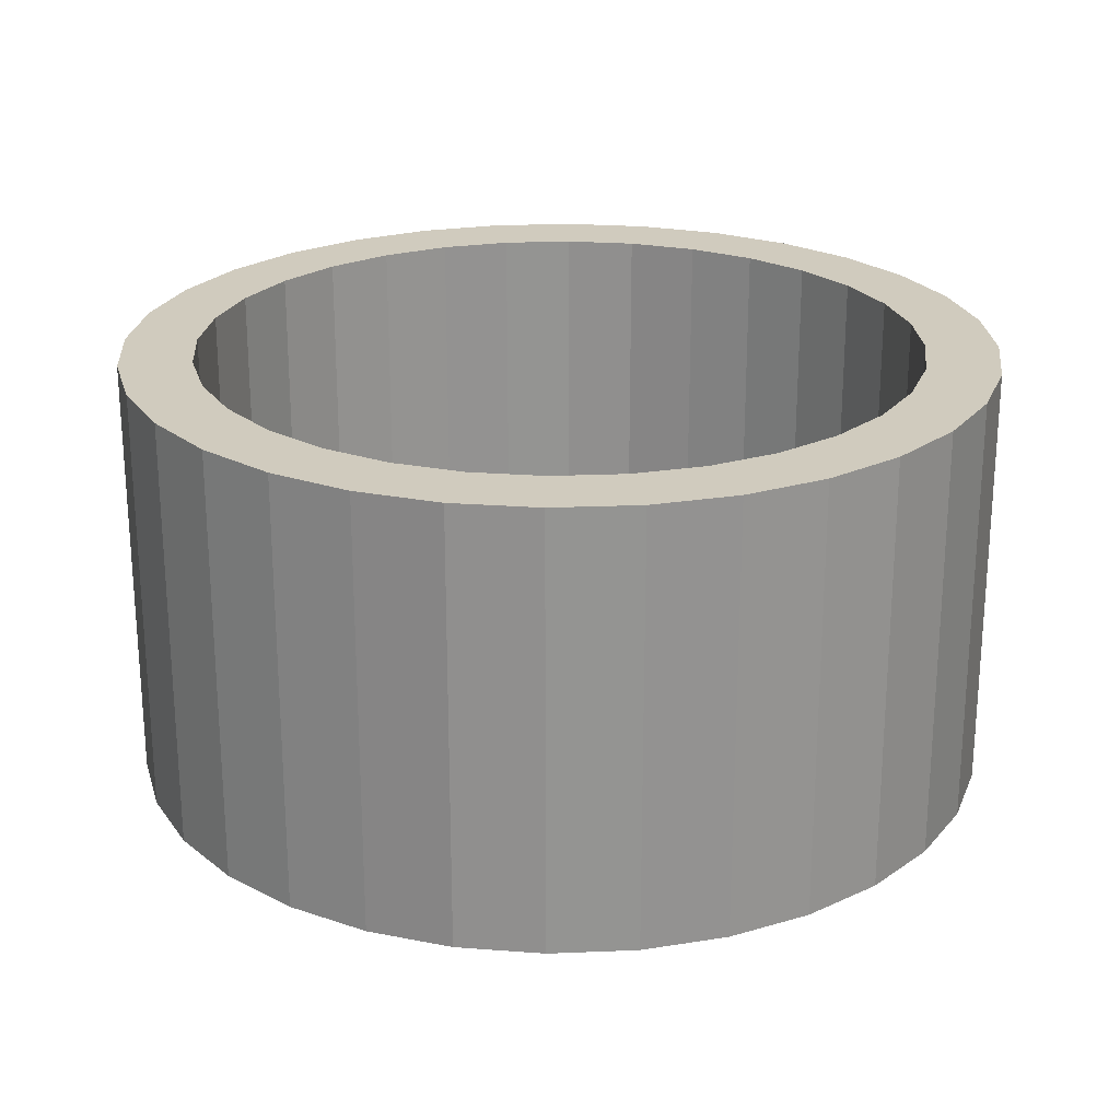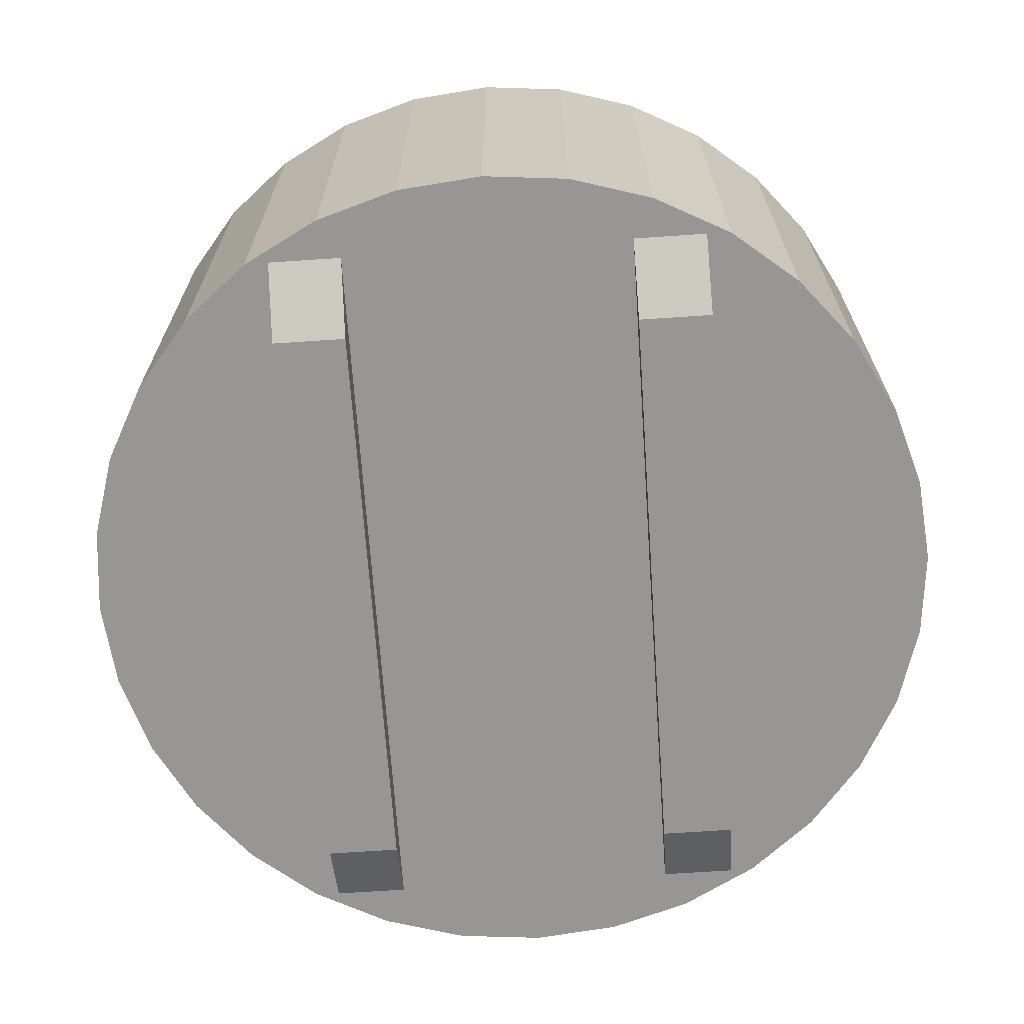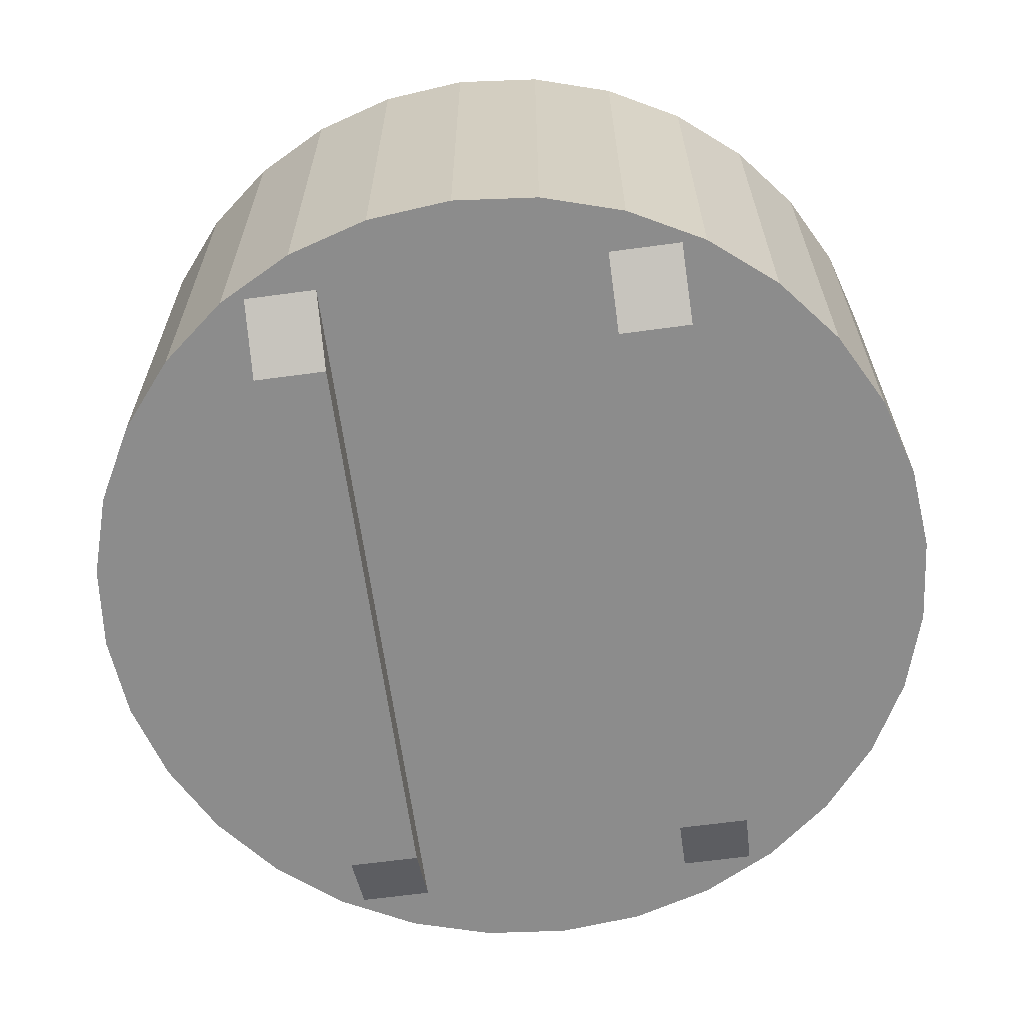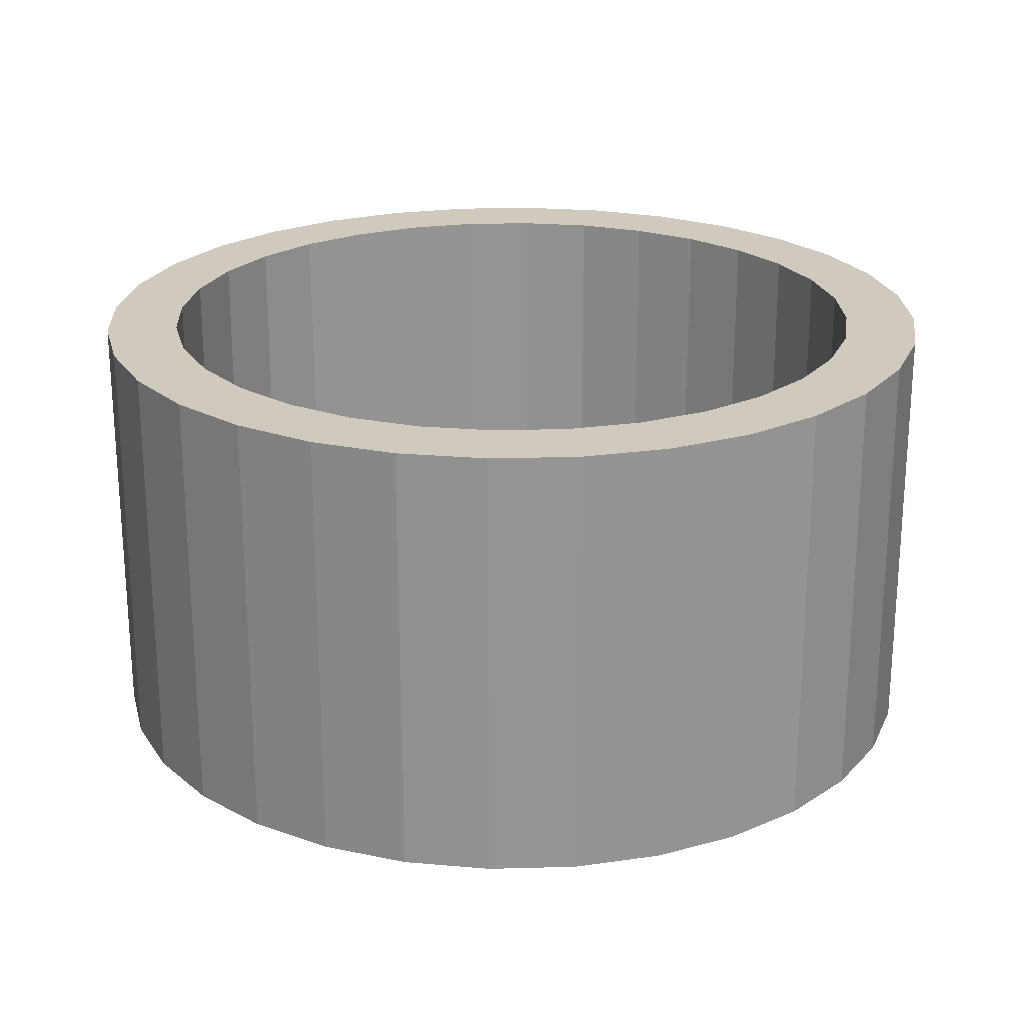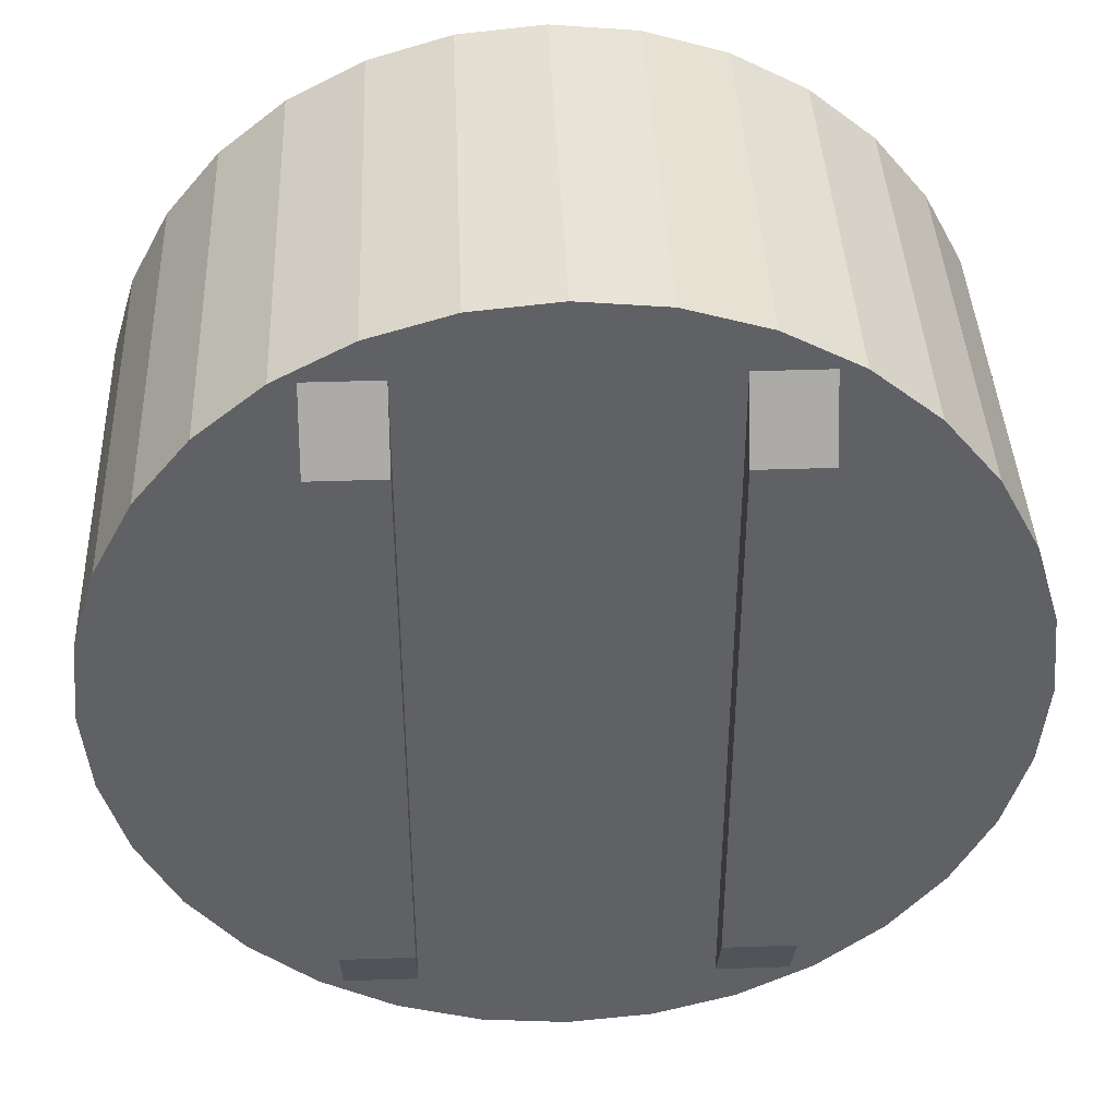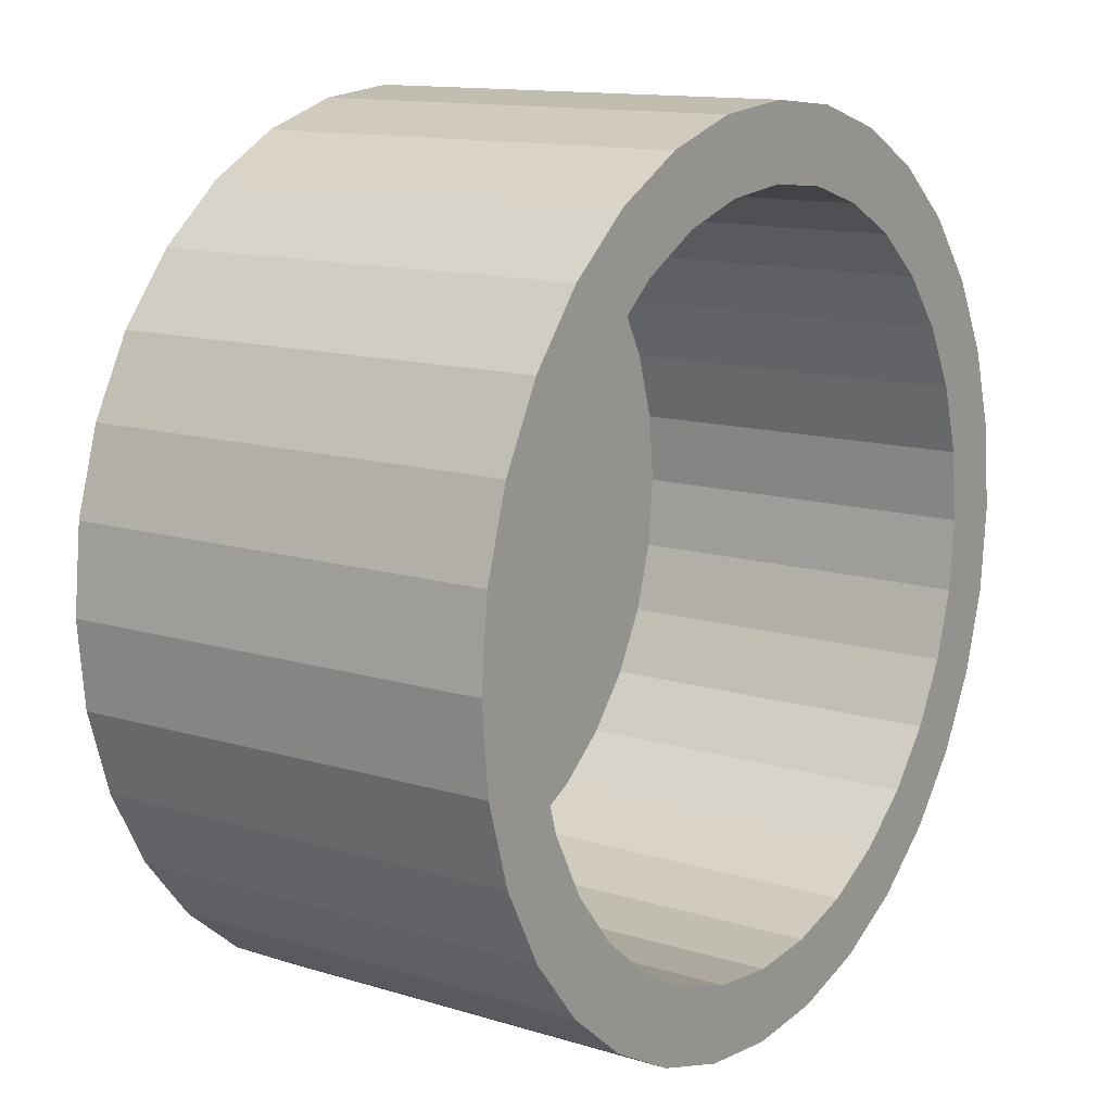
<metadata>
{"format":"obj","ext":"obj","renderer":"f3d","projection":"perspective","resolution":1024,"background":"white","views":[{"elev":23.4,"azim":-99.6,"up":"+Y"},{"elev":-68.0,"azim":3.9,"up":"+Y"},{"elev":-64.2,"azim":7.8,"up":"+Y"},{"elev":22.8,"azim":104.2,"up":"+Y"},{"elev":40.5,"azim":-2.4,"up":"+Z"},{"elev":12.9,"azim":125.1,"up":"+Z"}]}
</metadata>
<code>
o p1
v 0 -6 -12
v 0 6 -12
v 2.341 6 -11.77
v 2.341 -6 -11.77
v 4.592 -6 -11.09
v 6.667 -6 -9.978
v 8.485 -6 -8.485
v 9.978 -6 -6.667
v 11.09 -6 -4.592
v 11.77 -6 -2.341
v 12 -6 -1e-06
v 11.77 -6 2.341
v 11.09 -6 4.592
v 9.978 -6 6.667
v 8.485 -6 8.485
v 6.667 -6 9.978
v 4.592 -6 11.09
v 2.341 -6 11.77
v -4e-06 -6 12
v -2.341 -6 11.77
v -4.592 -6 11.09
v -6.667 -6 9.978
v -8.485 -6 8.485
v -9.978 -6 6.667
v -11.09 -6 4.592
v -11.77 -6 2.341
v -12 -6 -1.2e-05
v -11.77 -6 -2.341
v -11.09 -6 -4.592
v -9.978 -6 -6.667
v -8.485 -6 -8.485
v -6.667 -6 -9.978
v -4.592 -6 -11.09
v -2.341 -6 -11.77
v -2.341 6 -11.77
v -4e-06 6 12
v -3e-06 6 10
v -1.951 6 9.808
v -3.827 6 9.239
v -5.556 6 8.315
v -7.071 6 7.071
v -8.315 6 5.556
v -9.239 6 3.827
v -9.808 6 1.951
v -10 6 -1e-05
v -9.808 6 -1.951
v -9.239 6 -3.827
v -8.315 6 -5.556
v -7.071 6 -7.071
v -5.556 6 -8.315
v -3.827 6 -9.239
v -1.951 6 -9.808
v 0 6 -10
v 1.951 6 -9.808
v -4.592 6 -11.09
v -6.667 6 -9.978
v -8.485 6 -8.485
v -9.978 6 -6.667
v -11.09 6 -4.592
v -11.77 6 -2.341
v -12 6 -1.2e-05
v -11.77 6 2.341
v -11.09 6 4.592
v -9.978 6 6.667
v -8.485 6 8.485
v -6.667 6 9.978
v -4.592 6 11.09
v -2.341 6 11.77
v 3.827 6 -9.239
v 5.556 6 -8.315
v 7.071 6 -7.071
v 8.315 6 -5.556
v 9.239 6 -3.827
v 9.808 6 -1.951
v 10 6 -1e-06
v 9.808 6 1.951
v 9.239 6 3.827
v 8.315 6 5.556
v 7.071 6 7.071
v 5.556 6 8.315
v 3.827 6 9.239
v 1.951 6 9.808
v 2.341 6 11.77
v 4.592 6 11.09
v 6.667 6 9.978
v 8.485 6 8.485
v 9.978 6 6.667
v 11.09 6 4.592
v 11.77 6 2.341
v 12 6 -1e-06
v 11.77 6 -2.341
v 11.09 6 -4.592
v 9.978 6 -6.667
v 8.485 6 -8.485
v 6.667 6 -9.978
v 4.592 6 -11.09
v 0 -4 -10
v 1.951 -4 -9.808
v 3.827 -4 -9.239
v -1.951 -4 -9.808
v -3.827 -4 -9.239
v -5.556 -4 -8.315
v -7.071 -4 -7.071
v -8.315 -4 -5.556
v -9.239 -4 -3.827
v -9.808 -4 -1.951
v -10 -4 -1e-05
v -9.808 -4 1.951
v -9.239 -4 3.827
v -8.315 -4 5.556
v -7.071 -4 7.071
v -5.556 -4 8.315
v -3.827 -4 9.239
v -1.951 -4 9.808
v -3e-06 -4 10
v 1.951 -4 9.808
v 3.827 -4 9.239
v 5.556 -4 8.315
v 7.071 -4 7.071
v 8.315 -4 5.556
v 9.239 -4 3.827
v 9.808 -4 1.951
v 10 -4 -1e-06
v 9.808 -4 -1.951
v 9.239 -4 -3.827
v 8.315 -4 -5.556
v 7.071 -4 -7.071
v 5.556 -4 -8.315
v -0 -4 -0
v 0 -6 0
f 2 4 1
f 35 1 34
f 45 61 62
f 76 90 75
f 3 5 4
f 96 6 5
f 95 7 6
f 94 8 7
f 93 9 8
f 92 10 9
f 91 11 10
f 90 12 11
f 89 13 12
f 88 14 13
f 87 15 14
f 86 16 15
f 85 17 16
f 84 18 17
f 83 19 18
f 36 20 19
f 68 21 20
f 67 22 21
f 66 23 22
f 65 24 23
f 64 25 24
f 63 26 25
f 62 27 26
f 61 28 27
f 60 29 28
f 59 30 29
f 58 31 30
f 57 32 31
f 56 33 32
f 55 34 33
f 53 98 54
f 54 99 69
f 1 4 130
f 52 97 53
f 69 128 70
f 70 127 71
f 71 126 72
f 72 125 73
f 73 124 74
f 74 123 75
f 75 122 76
f 76 121 77
f 77 120 78
f 78 119 79
f 79 118 80
f 80 117 81
f 81 116 82
f 82 115 37
f 37 114 38
f 38 113 39
f 39 112 40
f 40 111 41
f 41 110 42
f 42 109 43
f 43 108 44
f 44 107 45
f 45 106 46
f 46 105 47
f 47 104 48
f 48 103 49
f 49 102 50
f 50 101 51
f 51 100 52
f 2 3 4
f 35 2 1
f 68 36 37
f 68 37 38
f 66 67 39
f 64 65 41
f 62 63 43
f 60 61 46
f 58 59 47
f 56 57 50
f 35 55 51
f 53 54 35
f 52 53 35
f 55 56 50
f 59 60 47
f 63 64 42
f 67 68 38
f 67 38 39
f 51 52 35
f 50 51 55
f 66 39 40
f 66 40 41
f 50 57 49
f 49 57 58
f 65 66 41
f 64 41 42
f 48 49 58
f 47 48 58
f 63 42 43
f 62 43 44
f 47 60 46
f 46 61 45
f 62 44 45
f 3 2 54
f 35 54 2
f 3 54 69
f 95 96 69
f 93 94 72
f 91 92 73
f 89 90 76
f 87 88 77
f 85 86 80
f 83 84 81
f 37 36 83
f 82 37 83
f 84 85 80
f 88 89 77
f 92 93 72
f 96 3 69
f 95 69 70
f 81 82 83
f 80 81 84
f 95 70 71
f 95 71 94
f 80 86 79
f 79 86 87
f 94 71 72
f 92 72 73
f 78 79 87
f 77 78 87
f 91 73 74
f 91 74 75
f 77 89 76
f 91 75 90
f 3 96 5
f 96 95 6
f 95 94 7
f 94 93 8
f 93 92 9
f 92 91 10
f 91 90 11
f 90 89 12
f 89 88 13
f 88 87 14
f 87 86 15
f 86 85 16
f 85 84 17
f 84 83 18
f 83 36 19
f 36 68 20
f 68 67 21
f 67 66 22
f 66 65 23
f 65 64 24
f 64 63 25
f 63 62 26
f 62 61 27
f 61 60 28
f 60 59 29
f 59 58 30
f 58 57 31
f 57 56 32
f 56 55 33
f 55 35 34
f 53 97 98
f 54 98 99
f 52 100 97
f 69 99 128
f 70 128 127
f 71 127 126
f 72 126 125
f 73 125 124
f 74 124 123
f 75 123 122
f 76 122 121
f 77 121 120
f 78 120 119
f 79 119 118
f 80 118 117
f 81 117 116
f 82 116 115
f 37 115 114
f 38 114 113
f 39 113 112
f 40 112 111
f 41 111 110
f 42 110 109
f 43 109 108
f 44 108 107
f 45 107 106
f 46 106 105
f 47 105 104
f 48 104 103
f 49 103 102
f 50 102 101
f 51 101 100
f 97 100 129
f 100 101 129
f 101 102 129
f 102 103 129
f 103 104 129
f 104 105 129
f 105 106 129
f 106 107 129
f 107 108 129
f 108 109 129
f 109 110 129
f 110 111 129
f 111 112 129
f 112 113 129
f 113 114 129
f 114 115 129
f 115 116 129
f 116 117 129
f 117 118 129
f 118 119 129
f 119 120 129
f 120 121 129
f 121 122 129
f 122 123 129
f 123 124 129
f 124 125 129
f 125 126 129
f 126 127 129
f 127 128 129
f 128 99 129
f 99 98 129
f 98 97 129
f 4 5 130
f 5 6 130
f 6 7 130
f 7 8 130
f 8 9 130
f 9 10 130
f 10 11 130
f 11 12 130
f 12 13 130
f 13 14 130
f 14 15 130
f 15 16 130
f 16 17 130
f 17 18 130
f 18 19 130
f 19 20 130
f 20 21 130
f 21 22 130
f 22 23 130
f 23 24 130
f 24 25 130
f 25 26 130
f 26 27 130
f 27 28 130
f 28 29 130
f 29 30 130
f 30 31 130
f 31 32 130
f 32 33 130
f 33 34 130
f 34 1 130
o p2
v -4 -6 10
v -4 -7 8
v -4 -6 -10
v -4 -7 -8
v -6 -6 -10
v -6 -7 -8
v -6 -6 10
v -6 -7 8
f 131 132 133
f 132 134 133
f 135 136 137
f 136 138 137
f 135 137 133
f 137 131 133
f 138 136 132
f 136 134 132
f 137 138 131
f 138 132 131
f 133 134 135
f 134 136 135
o p3
v 6 -6 10
v 6 -7 8
v 6 -6 -10
v 6 -7 -8
v 4 -6 -10
v 4 -7 -8
v 4 -6 10
v 4 -7 8
f 139 140 141
f 140 142 141
f 143 144 145
f 144 146 145
f 143 145 141
f 145 139 141
f 146 144 140
f 144 142 140
f 145 146 139
f 146 140 139
f 141 142 143
f 142 144 143

</code>
